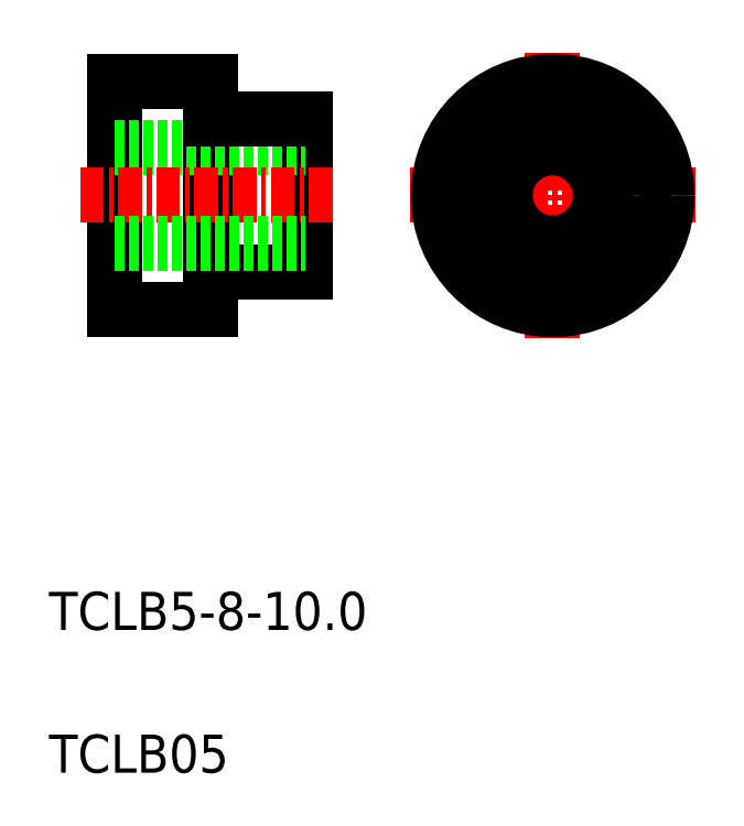
<metadata>
{"format":"dxf","ext":"dxf","renderer":"ezdxf+matplotlib","layout":"modelspace","background":"white","min_lineweight":24,"dpi":150}
</metadata>
<code>
0
SECTION
2
ENTITIES
0
LINE
8
0
10
22.05
20
40.69
30
0
11
22.05
21
28.69
31
0
0
LINE
8
0
10
27.05
20
38.69
30
0
11
27.05
21
30.69
31
0
0
LINE
8
0
10
17.05
20
40.69
30
0
11
17.05
21
28.69
31
0
0
LINE
8
0
10
22.05
20
30.69
30
0
11
27.05
21
30.69
31
0
0
LINE
8
0
10
17.05
20
28.69
30
0
11
22.05
21
28.69
31
0
0
LINE
8
0
10
17.05
20
37.19
30
0
11
27.05
21
37.19
31
0
0
LINE
8
0
10
22.05
20
38.69
30
0
11
27.05
21
38.69
31
0
0
LINE
8
CENTER
10
15.22
20
34.69
30
0
11
28.66
21
34.69
31
0
0
LINE
8
0
10
17.05
20
32.19
30
0
11
27.05
21
32.19
31
0
0
LINE
8
0
10
17.05
20
40.69
30
0
11
22.05
21
40.69
31
0
0
LINE
8
0
10
23.3
20
38.69
30
0
11
23.3
21
38.69
31
0
0
LINE
8
0
10
24.55
20
38.69
30
0
11
24.55
21
38.69
31
0
0
LINE
8
CENTER
10
40.02
20
42.2
30
0
11
40.02
21
27.19
31
0
0
LINE
8
CENTER
10
32.52
20
34.69
30
0
11
47.53
21
34.69
31
0
0
TEXT
8
0
10
13.58
20
11.87
30
0
40
2
1
TCLB5-8-10
0
TEXT
8
0
10
13.58
20
4.368
30
0
40
2
1
TCLB05
0
CIRCLE
8
0
10
40.02
20
34.69
30
0
40
2.5
0
CIRCLE
8
0
10
40.02
20
34.69
30
0
40
4
0
CIRCLE
8
0
10
40.02
20
34.69
30
0
40
6
0
ENDSEC
0
EOF

</code>
